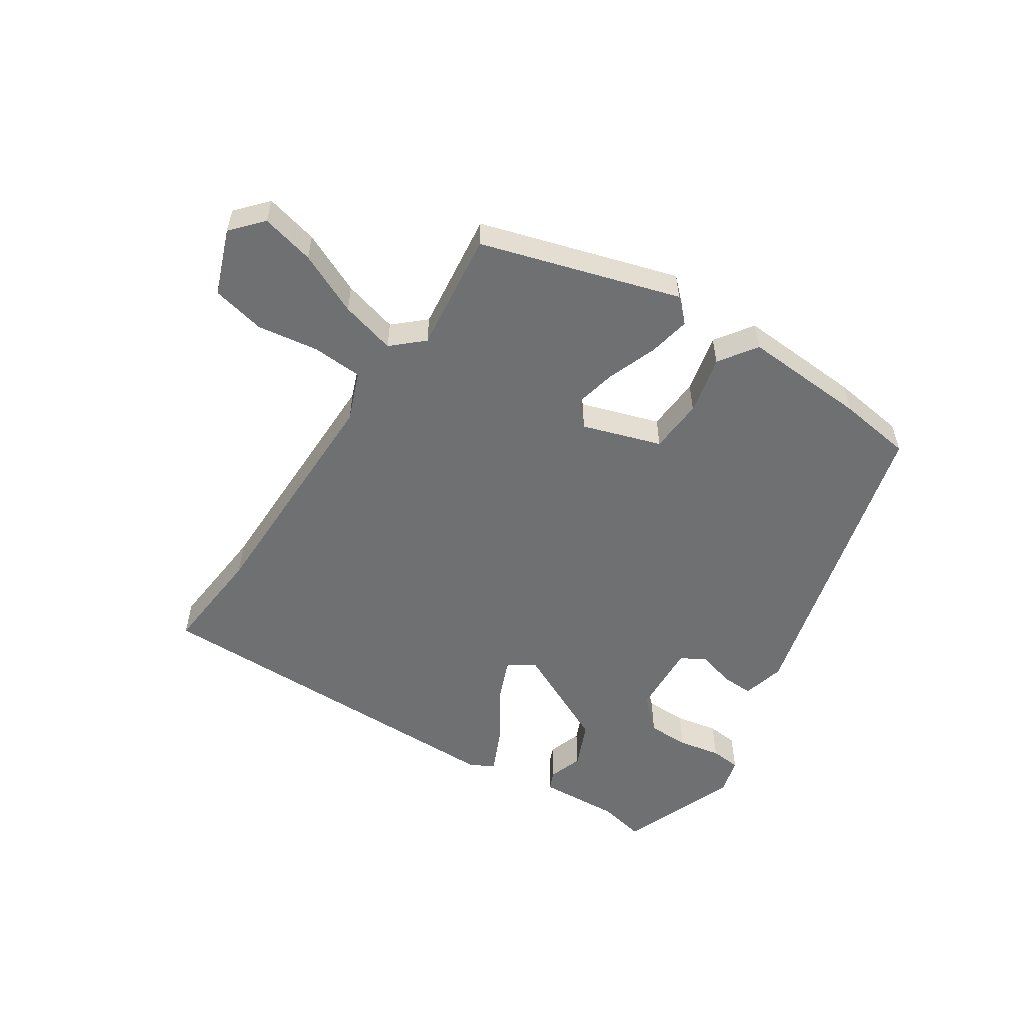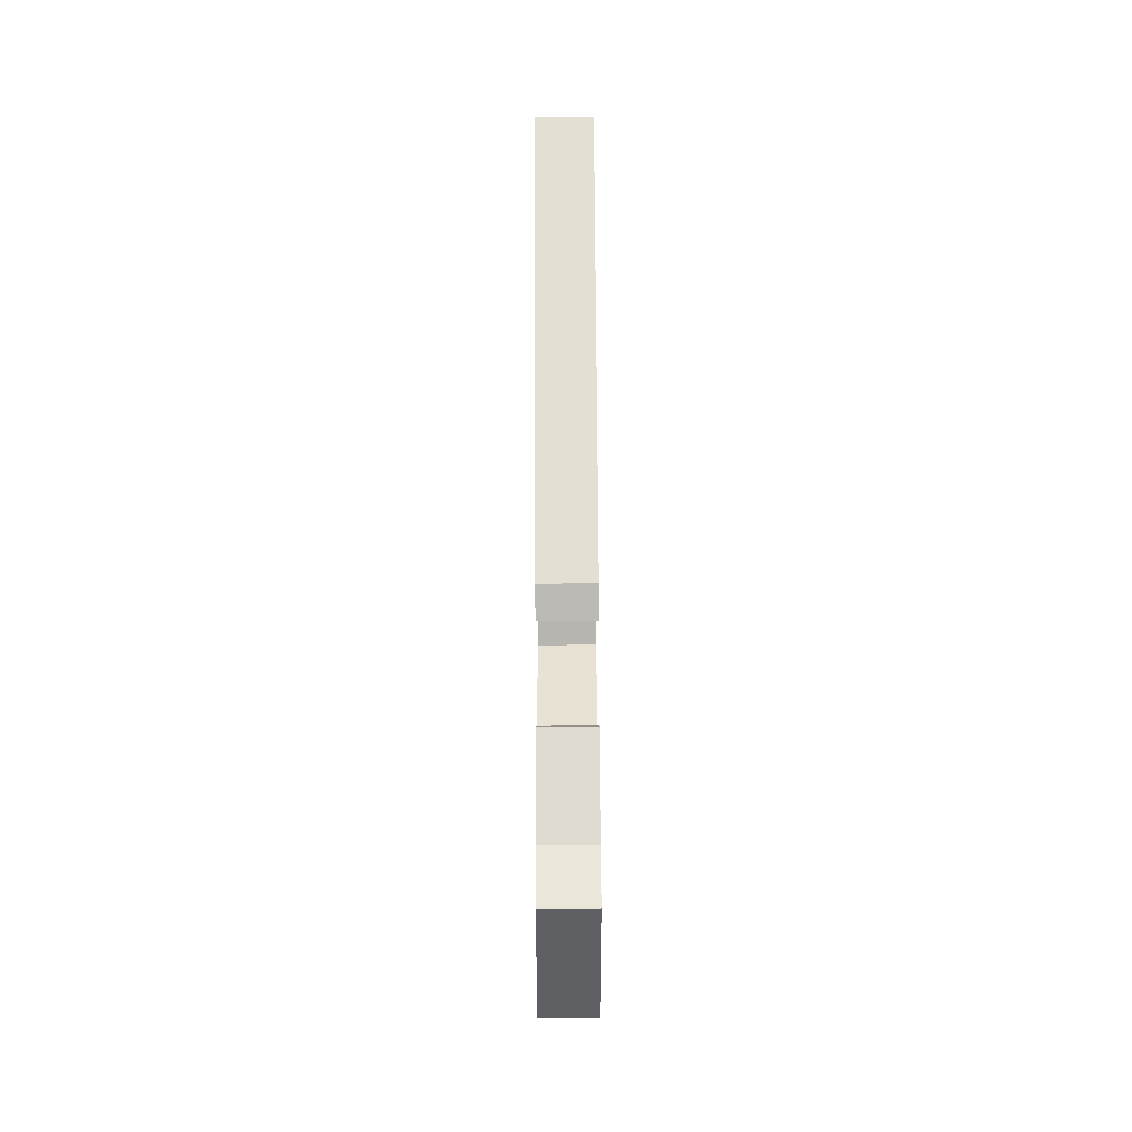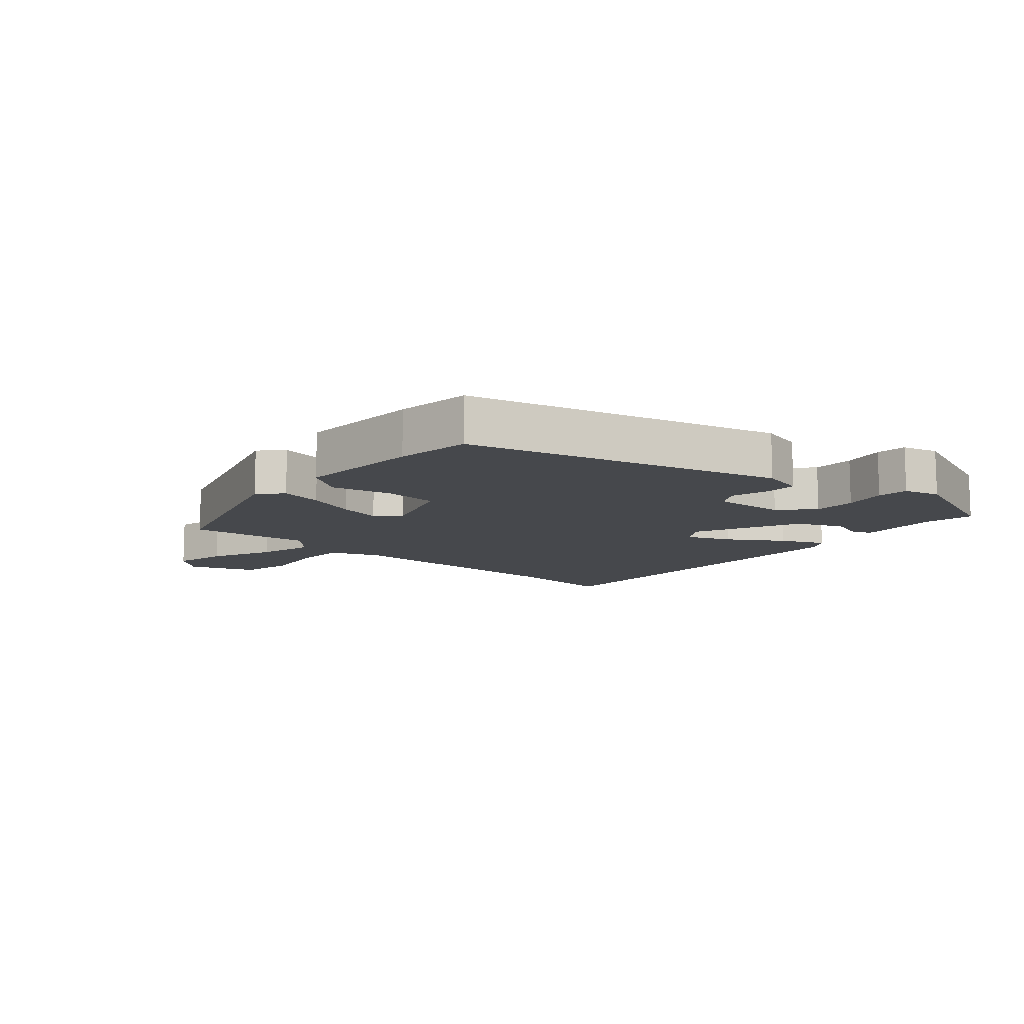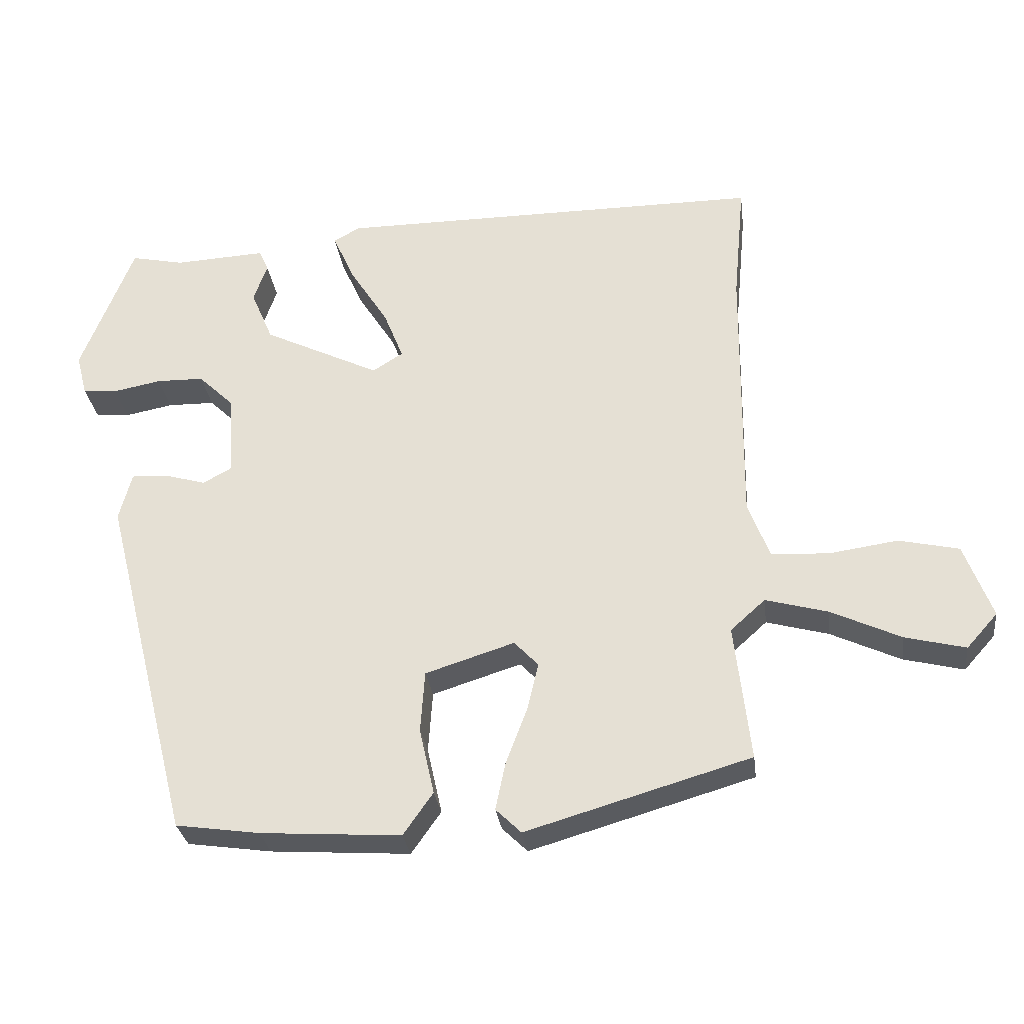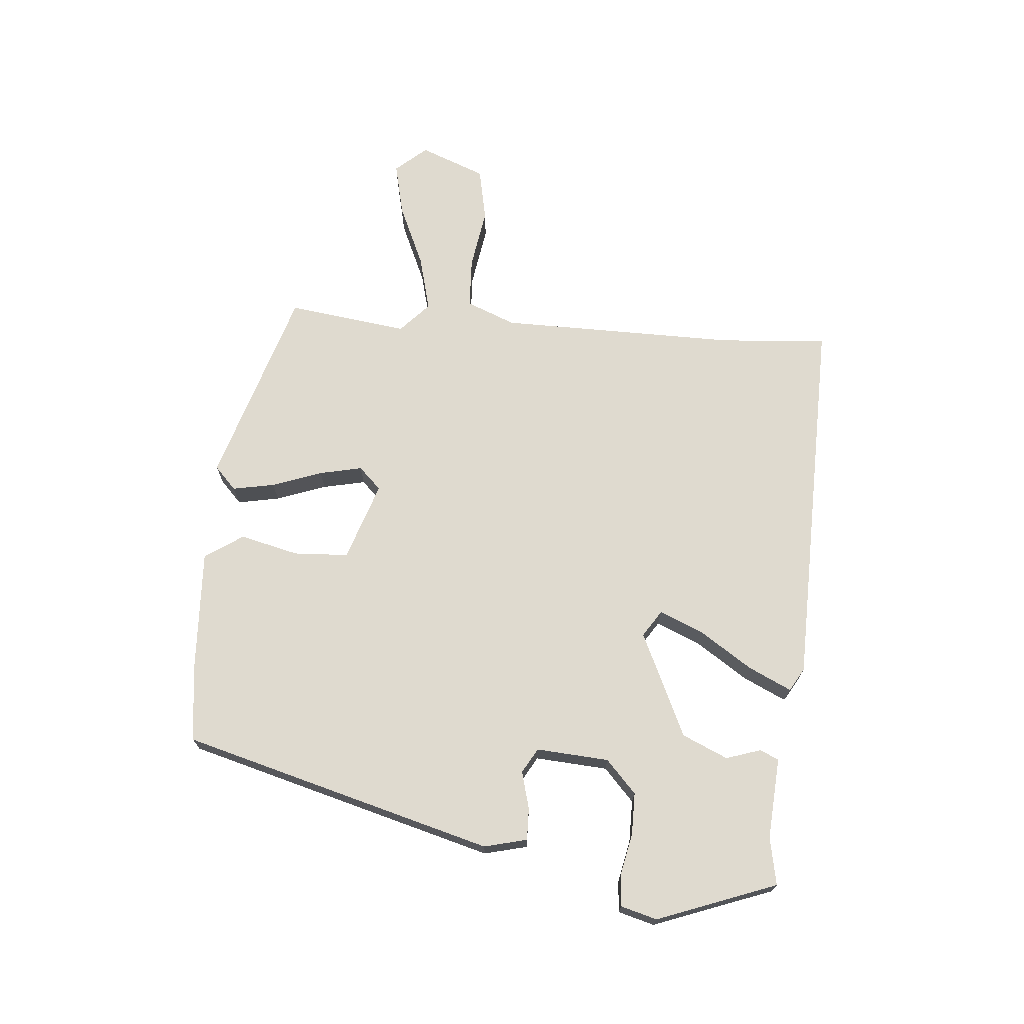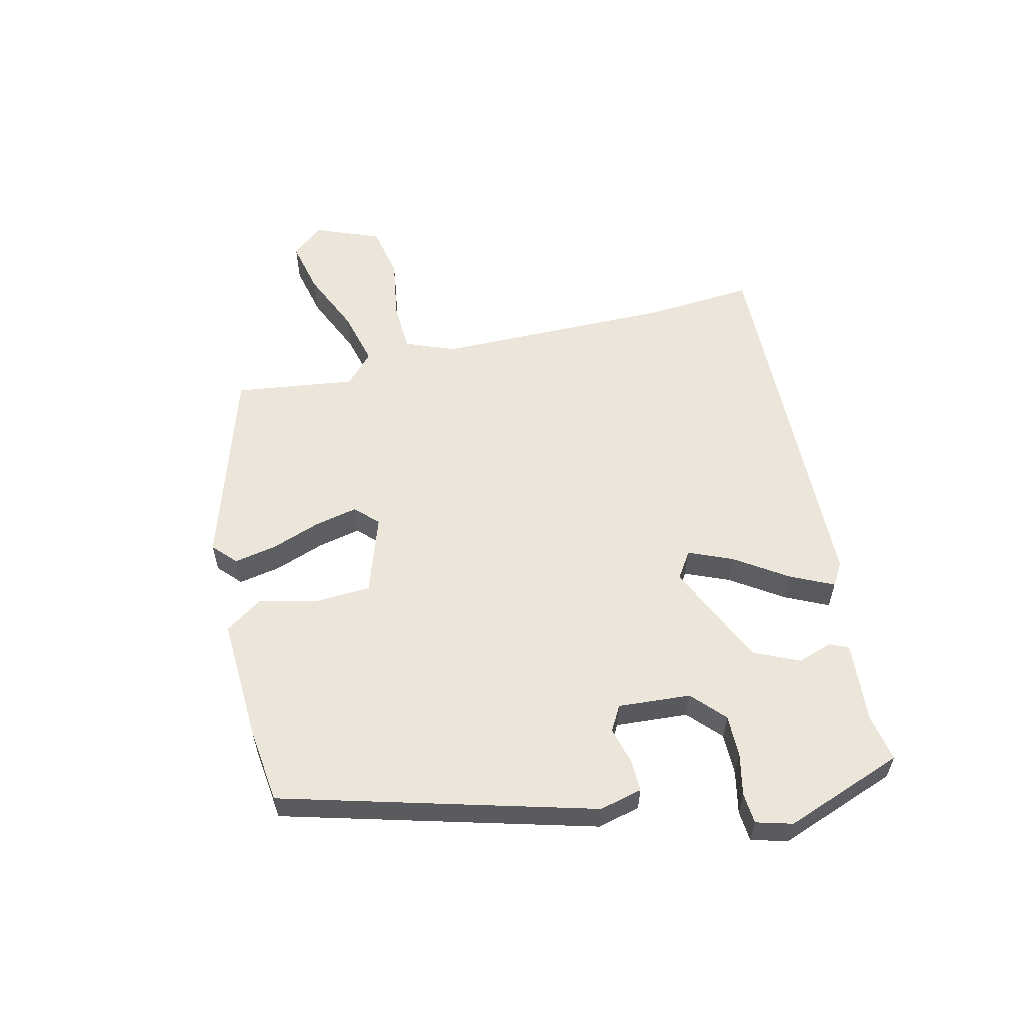
<metadata>
{"format":"obj","ext":"obj","renderer":"f3d","projection":"perspective","resolution":1024,"background":"white","views":[{"elev":-54.8,"azim":147.1,"up":"+Y"},{"elev":66.8,"azim":-90.3,"up":"+Z"},{"elev":-11.2,"azim":-130.5,"up":"+Y"},{"elev":-29.6,"azim":7.2,"up":"+Z"},{"elev":70.6,"azim":-84.2,"up":"+Y"},{"elev":57.6,"azim":-102.3,"up":"+Y"}]}
</metadata>
<code>
v 0.503 0.07 0.528
v 0.487 0.07 0.357
v 0.483 0.07 -0.025
v 0.513 0.07 -0.104
v 0.594 0.07 -0.109
v 0.692 0.07 -0.095
v 0.777 0.07 -0.114
v 0.816 0.07 -0.219
v 0.772 0.07 -0.268
v 0.687 0.07 -0.247
v 0.588 0.07 -0.201
v 0.5 0.07 -0.177
v 0.451 0.07 -0.221
v 0.473 0.07 -0.414
v 0.156 0.07 -0.507
v 0.12 0.07 -0.472
v 0.134 0.07 -0.405
v 0.164 0.07 -0.326
v 0.18 0.07 -0.258
v 0.146 0.07 -0.222
v 0.02 0.07 -0.262
v 0.014 0.07 -0.349
v 0.035 0.07 -0.443
v -0.007 0.07 -0.503
v -0.205 0.07 -0.49
v -0.324 0.07 -0.473
v -0.451 0.07 0.025
v -0.433 0.07 0.093
v -0.382 0.07 0.091
v -0.323 0.07 0.074
v -0.283 0.07 0.096
v -0.289 0.07 0.212
v -0.34 0.07 0.261
v -0.407 0.07 0.262
v -0.475 0.07 0.249
v -0.524 0.07 0.254
v -0.539 0.07 0.312
v -0.465 0.07 0.501
v -0.39 0.07 0.485
v -0.26 0.07 0.492
v -0.247 0.07 0.462
v -0.266 0.07 0.407
v -0.235 0.07 0.334
v -0.07 0.07 0.254
v -0.027 0.07 0.281
v -0.055 0.07 0.351
v -0.109 0.07 0.436
v -0.14 0.07 0.505
v -0.103 0.07 0.526
v 0.503 0 0.528
v 0.487 0 0.357
v 0.483 0 -0.025
v 0.513 0 -0.104
v 0.594 0 -0.109
v 0.692 0 -0.095
v 0.777 0 -0.114
v 0.816 0 -0.219
v 0.772 0 -0.268
v 0.687 0 -0.247
v 0.588 0 -0.201
v 0.5 0 -0.177
v 0.451 0 -0.221
v 0.473 0 -0.414
v 0.156 0 -0.507
v 0.12 0 -0.472
v 0.134 0 -0.405
v 0.164 0 -0.326
v 0.18 0 -0.258
v 0.146 0 -0.222
v 0.02 0 -0.262
v 0.014 0 -0.349
v 0.035 0 -0.443
v -0.007 0 -0.503
v -0.205 0 -0.49
v -0.324 0 -0.473
v -0.451 0 0.025
v -0.433 0 0.093
v -0.382 0 0.091
v -0.323 0 0.074
v -0.283 0 0.096
v -0.289 0 0.212
v -0.34 0 0.261
v -0.407 0 0.262
v -0.475 0 0.249
v -0.524 0 0.254
v -0.539 0 0.312
v -0.465 0 0.501
v -0.39 0 0.485
v -0.26 0 0.492
v -0.247 0 0.462
v -0.266 0 0.407
v -0.235 0 0.334
v -0.07 0 0.254
v -0.027 0 0.281
v -0.055 0 0.351
v -0.109 0 0.436
v -0.14 0 0.505
v -0.103 0 0.526
f 46 47 48 49
f 45 46 49 1
f 44 45 1 2
f 39 40 41 42
f 39 42 43
f 38 39 43
f 37 38 43
f 34 35 36 37
f 33 34 37 43
f 32 33 43 44
f 27 28 29 30
f 25 26 27 30
f 25 30 31
f 22 23 24 25
f 21 22 25 31
f 20 21 31 32
f 15 16 17 18
f 13 14 15 18
f 12 13 18 19
f 8 9 10 11
f 8 11 12
f 5 6 7 8
f 4 5 8 12
f 3 4 12 19
f 20 32 44 2
f 2 3 19 20
f 98 97 96 95
f 50 98 95 94
f 51 50 94 93
f 91 90 89 88
f 92 91 88
f 92 88 87
f 92 87 86
f 86 85 84 83
f 92 86 83 82
f 93 92 82 81
f 79 78 77 76
f 79 76 75 74
f 80 79 74
f 74 73 72 71
f 80 74 71 70
f 81 80 70 69
f 67 66 65 64
f 67 64 63 62
f 68 67 62 61
f 60 59 58 57
f 61 60 57
f 57 56 55 54
f 61 57 54 53
f 68 61 53 52
f 51 93 81 69
f 69 68 52 51
f 1 50 51 2
f 2 51 52 3
f 3 52 53 4
f 4 53 54 5
f 5 54 55 6
f 6 55 56 7
f 7 56 57 8
f 8 57 58 9
f 9 58 59 10
f 10 59 60 11
f 11 60 61 12
f 12 61 62 13
f 13 62 63 14
f 14 63 64 15
f 15 64 65 16
f 16 65 66 17
f 17 66 67 18
f 18 67 68 19
f 19 68 69 20
f 20 69 70 21
f 21 70 71 22
f 22 71 72 23
f 23 72 73 24
f 24 73 74 25
f 25 74 75 26
f 26 75 76 27
f 27 76 77 28
f 28 77 78 29
f 29 78 79 30
f 30 79 80 31
f 31 80 81 32
f 32 81 82 33
f 33 82 83 34
f 34 83 84 35
f 35 84 85 36
f 36 85 86 37
f 37 86 87 38
f 38 87 88 39
f 39 88 89 40
f 40 89 90 41
f 41 90 91 42
f 42 91 92 43
f 43 92 93 44
f 44 93 94 45
f 45 94 95 46
f 46 95 96 47
f 47 96 97 48
f 48 97 98 49
f 49 98 50 1

</code>
